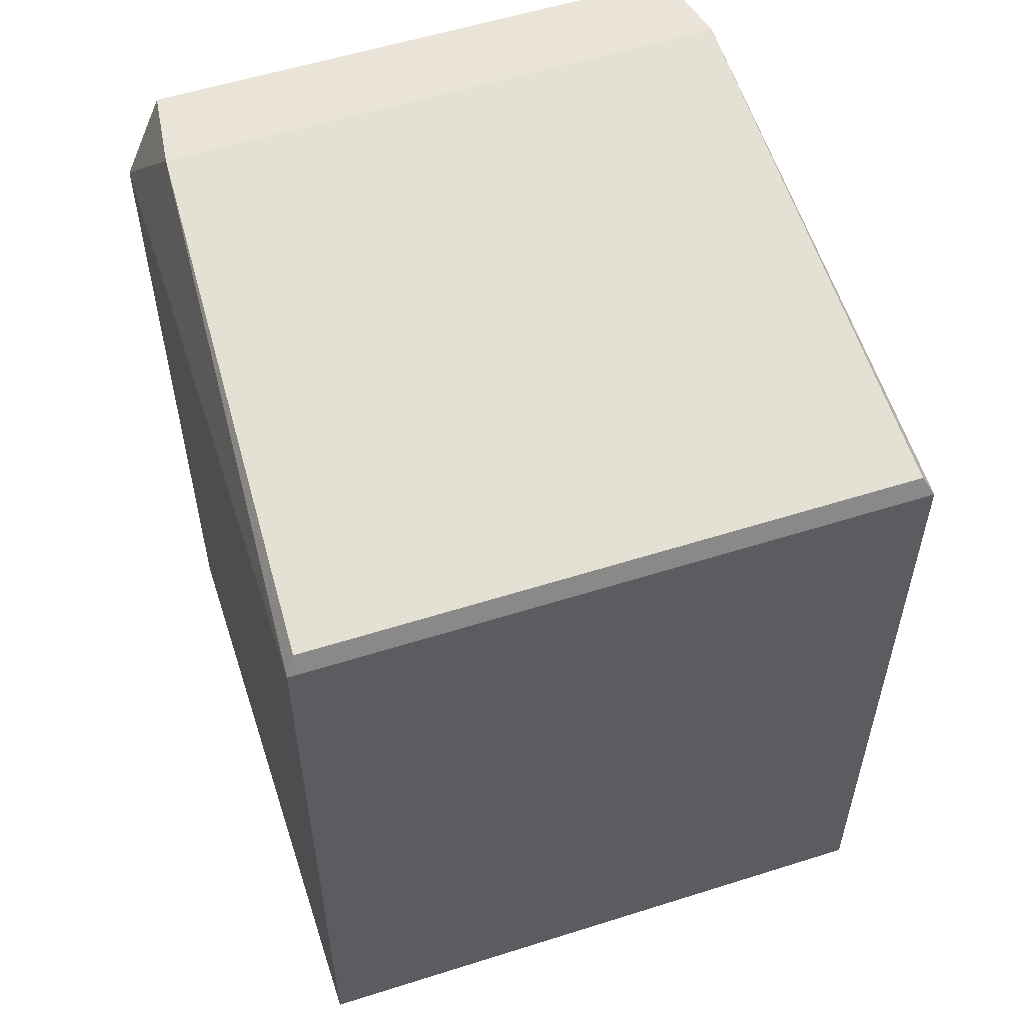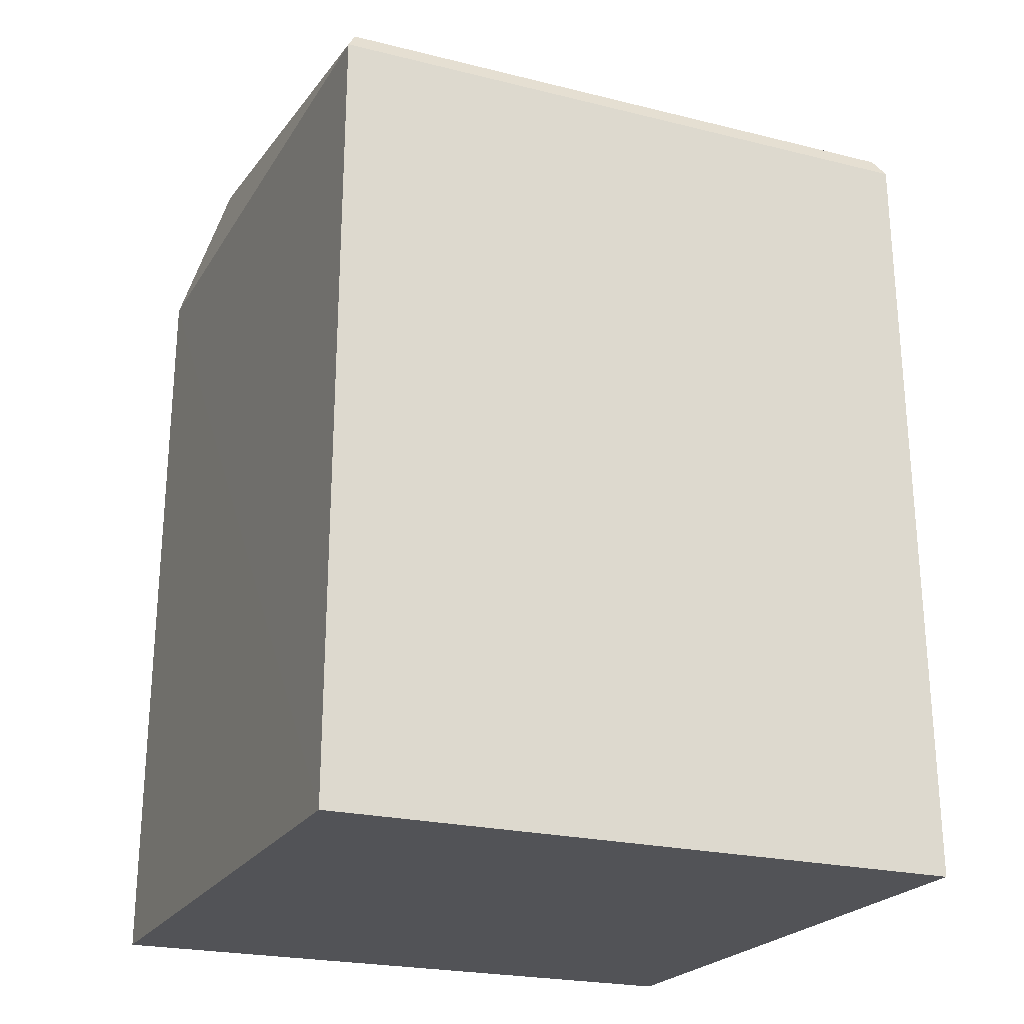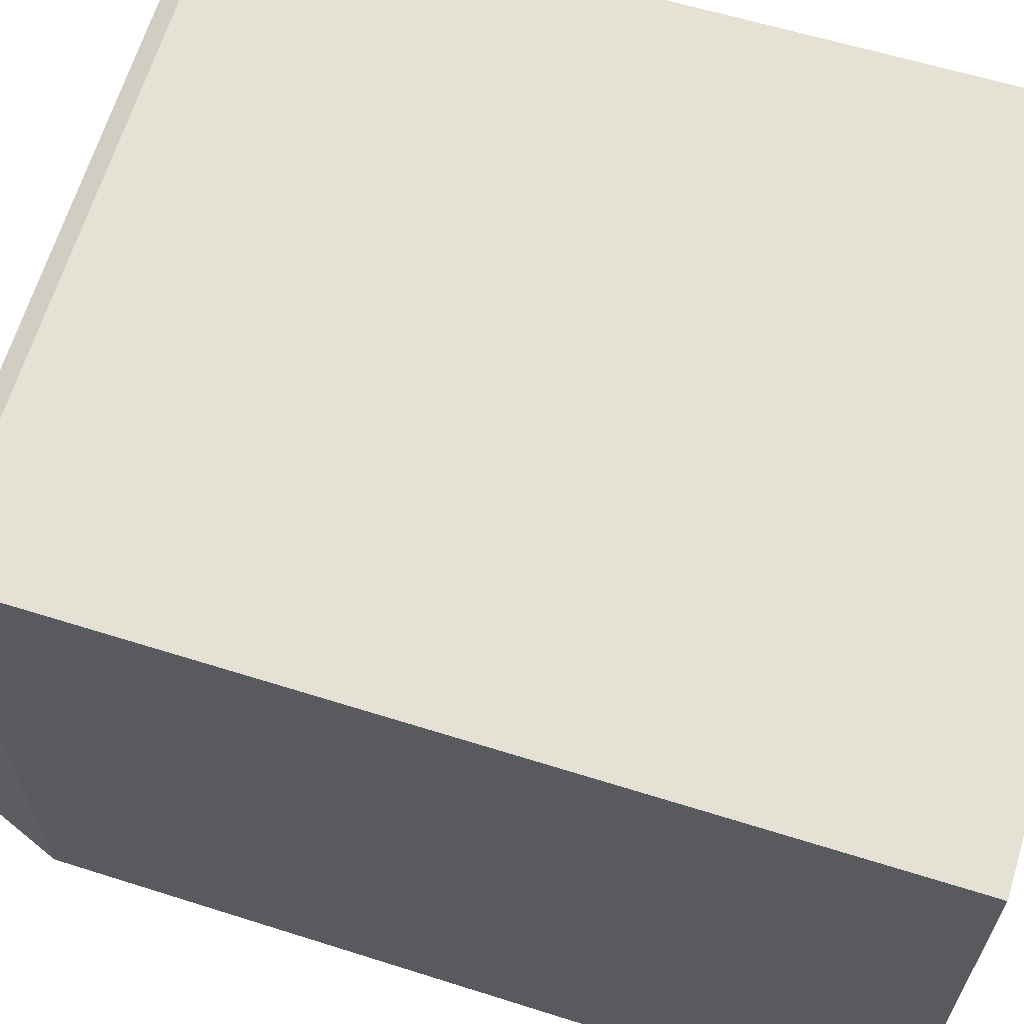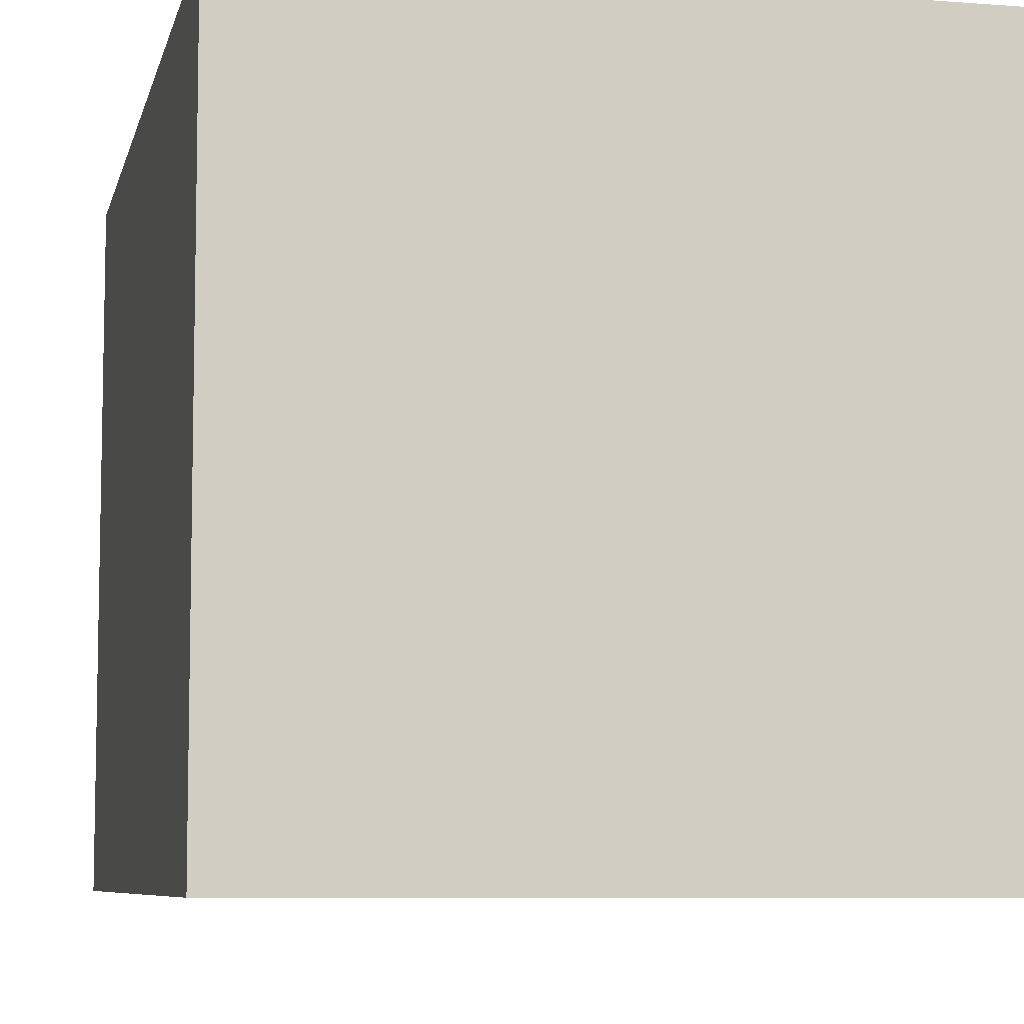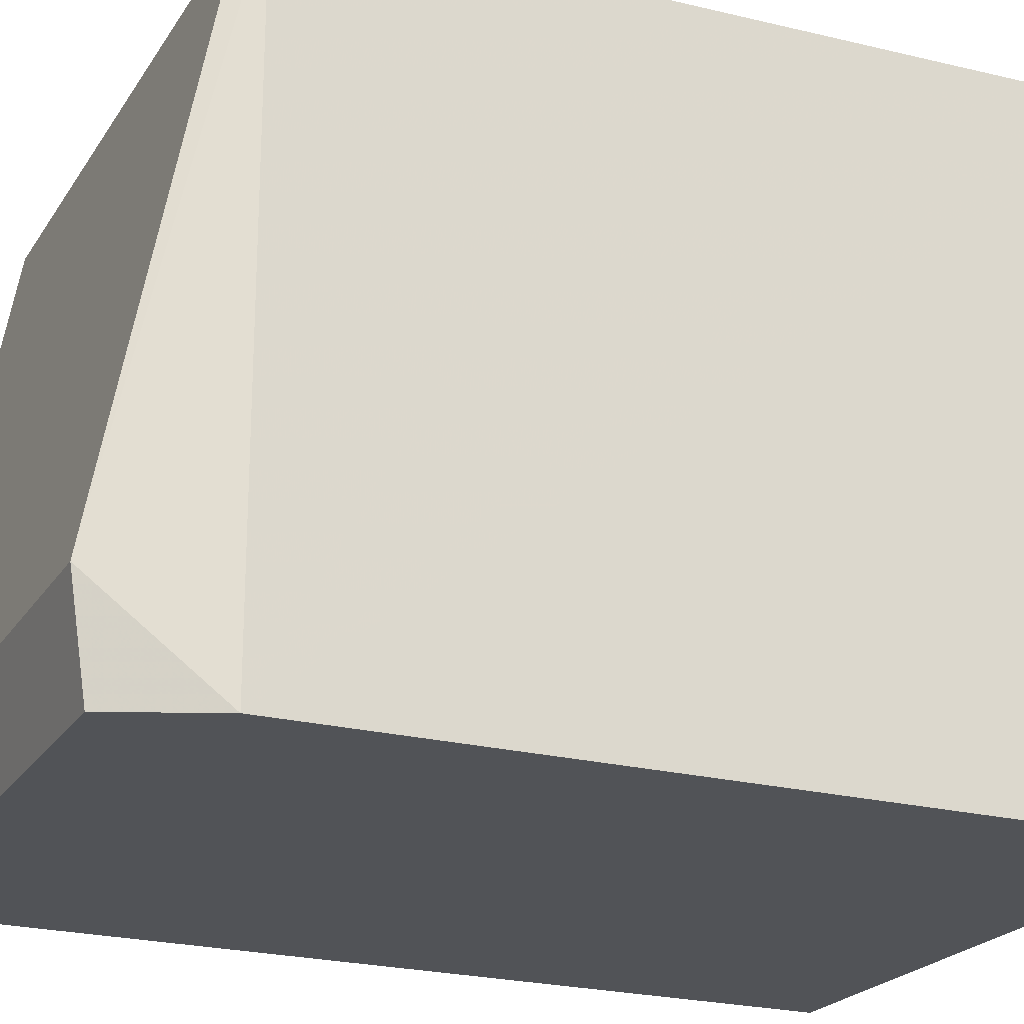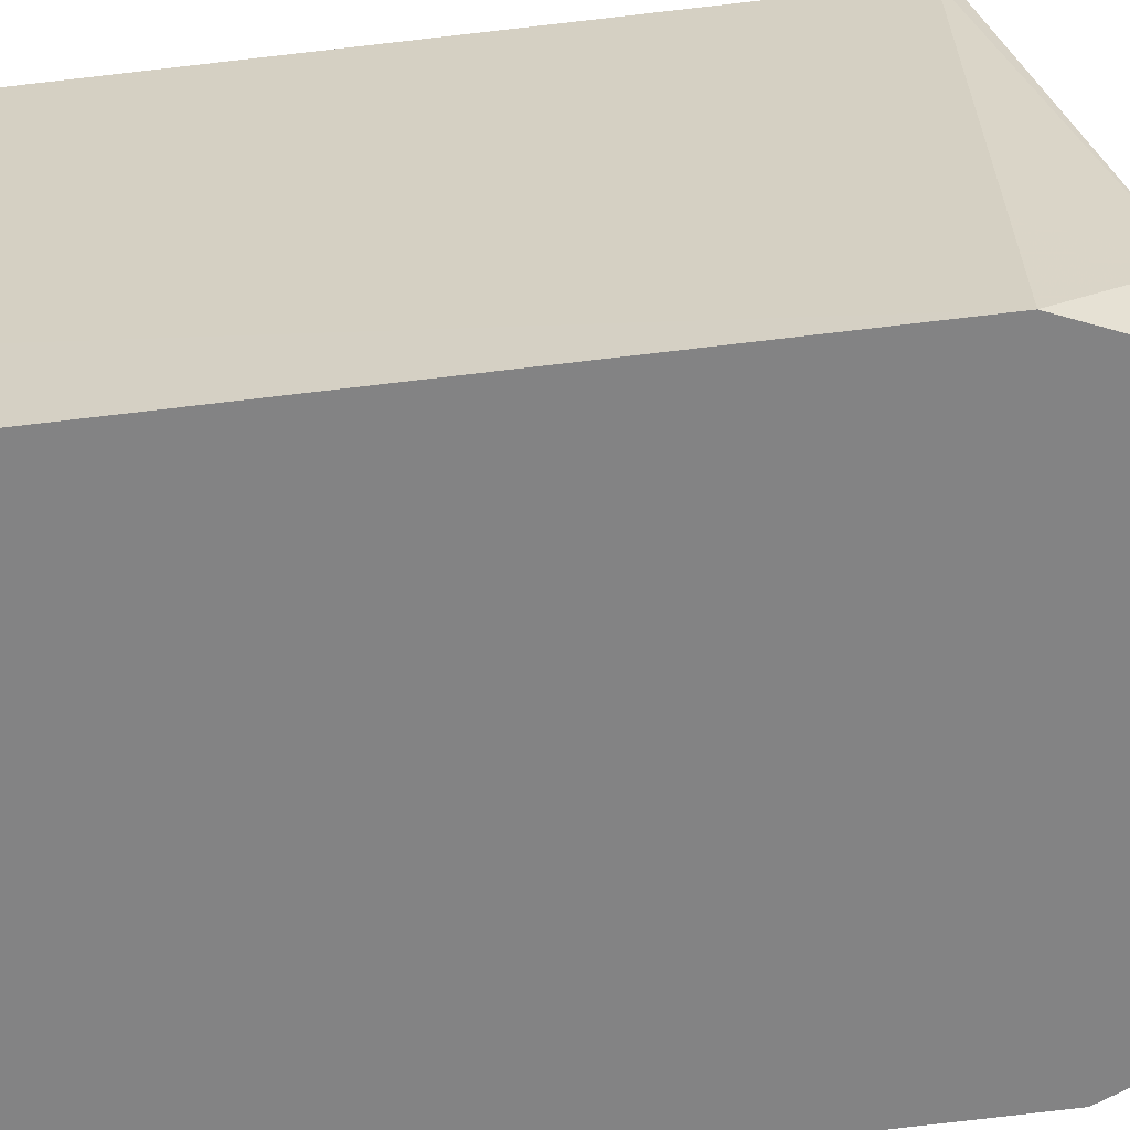
<metadata>
{"format":"obj","ext":"obj","renderer":"f3d","projection":"perspective","resolution":1024,"background":"white","views":[{"elev":56.8,"azim":-18.2,"up":"+Y"},{"elev":-22.3,"azim":-23.4,"up":"+Y"},{"elev":65.1,"azim":-72.8,"up":"+Z"},{"elev":-7.4,"azim":-12.8,"up":"+Z"},{"elev":-21.9,"azim":-113.9,"up":"+Z"},{"elev":-61.1,"azim":97.4,"up":"+Z"}]}
</metadata>
<code>
g Generated convex submesh 1
v 0.5065 0.004341 -0.5097
v -0.4976 1.25 0.4947
v -0.4505 1.43 -0.3408
v -0.5066 0.004893 -0.5093
v 0.5066 0.00427 0.5041
v 0.4315 1.401 -0.4996
v 0.4972 1.25 0.4947
v -0.5066 0.004755 0.5037
v -0.4981 1.25 -0.5008
v 0.4979 1.251 -0.5011
v 0.45 1.43 -0.3408
v 0.4813 1.279 0.4788
v -0.4317 1.4 -0.4993
v -0.4818 1.279 0.4788
v 0.4979 1.251 -0.2628
v 0.5066 0.00427 -0.2673
g Generated convex submesh 1_0
f 16 10 15
f 7 2 5
f 8 5 2
f 9 2 3
f 9 1 4
f 9 8 2
f 9 4 8
f 10 1 9
f 11 6 3
f 11 10 6
f 12 2 7
f 12 11 3
f 12 7 11
f 13 3 6
f 13 9 3
f 13 6 10
f 13 10 9
f 14 3 2
f 14 12 3
f 14 2 12
f 15 7 5
f 15 11 7
f 15 10 11
f 16 4 1
f 16 8 4
f 16 5 8
f 16 1 10
f 16 15 5

</code>
